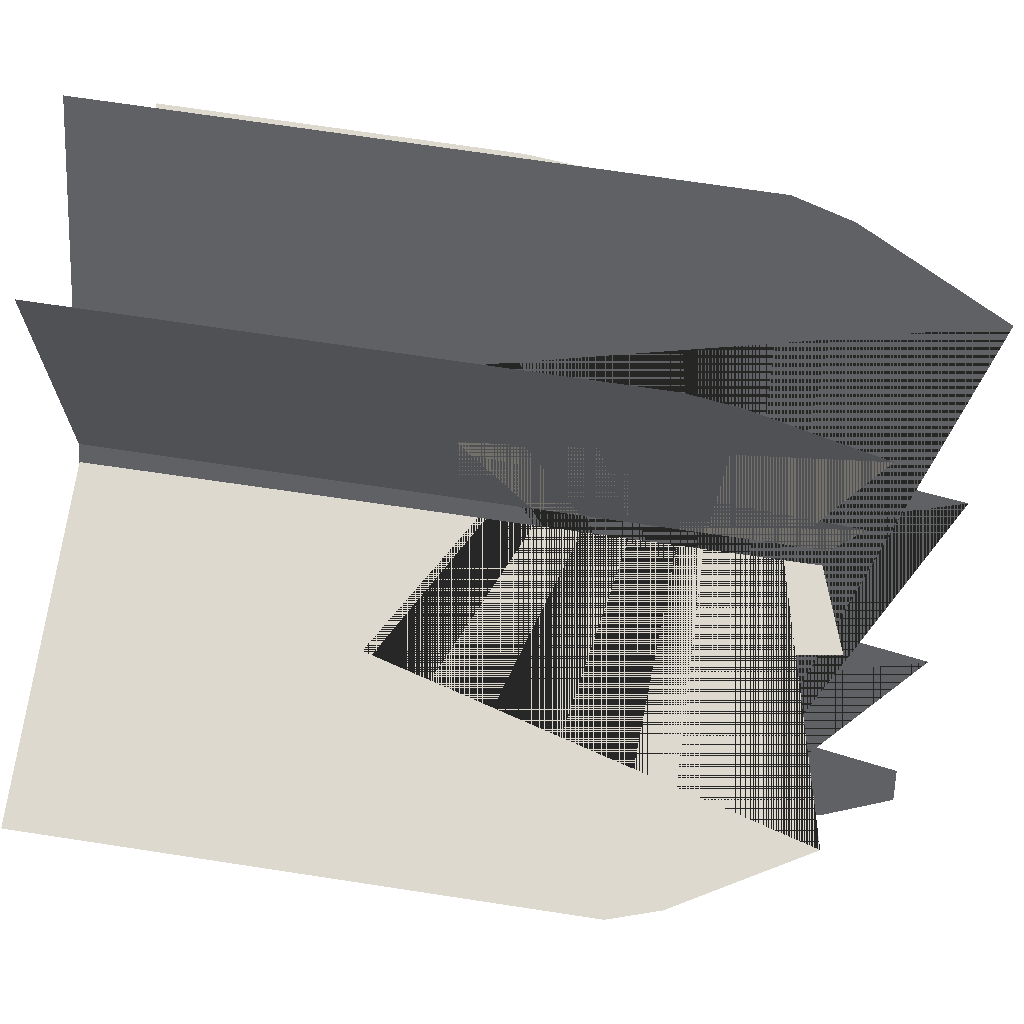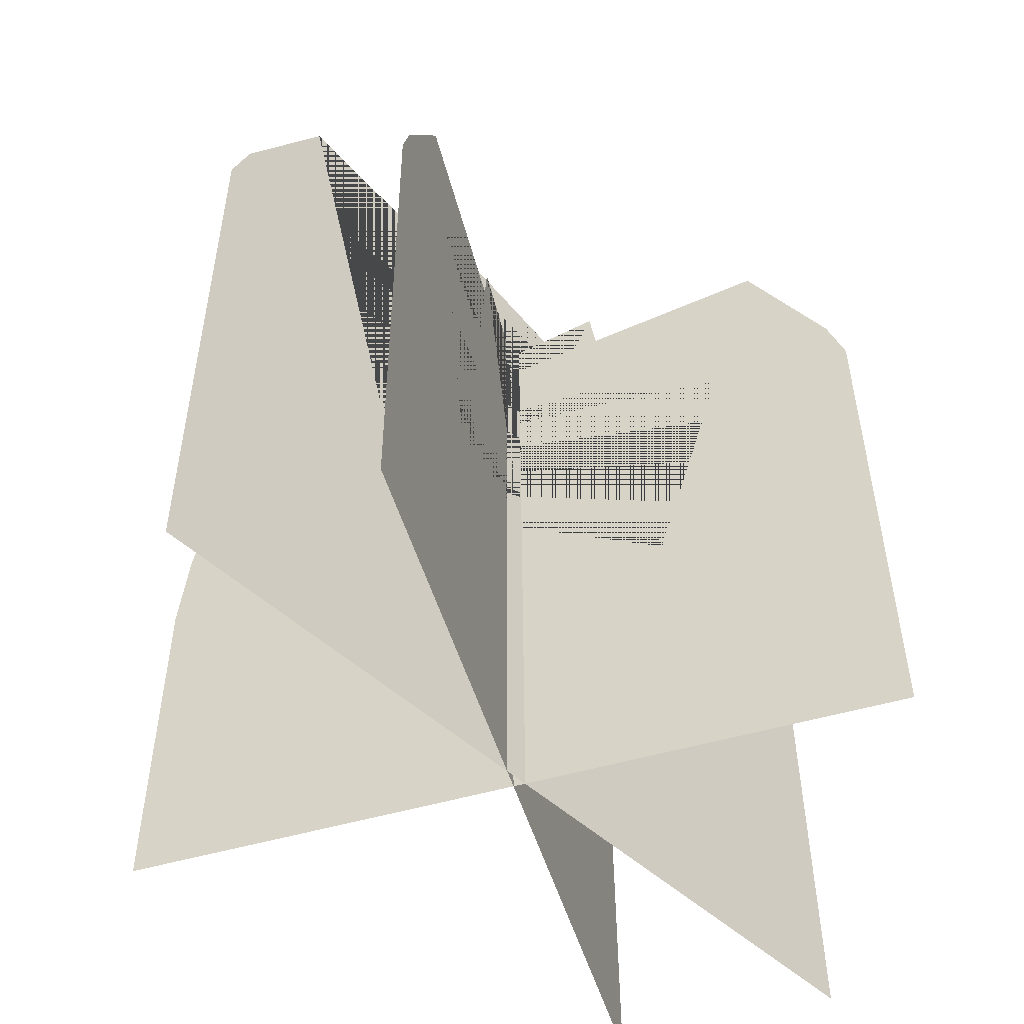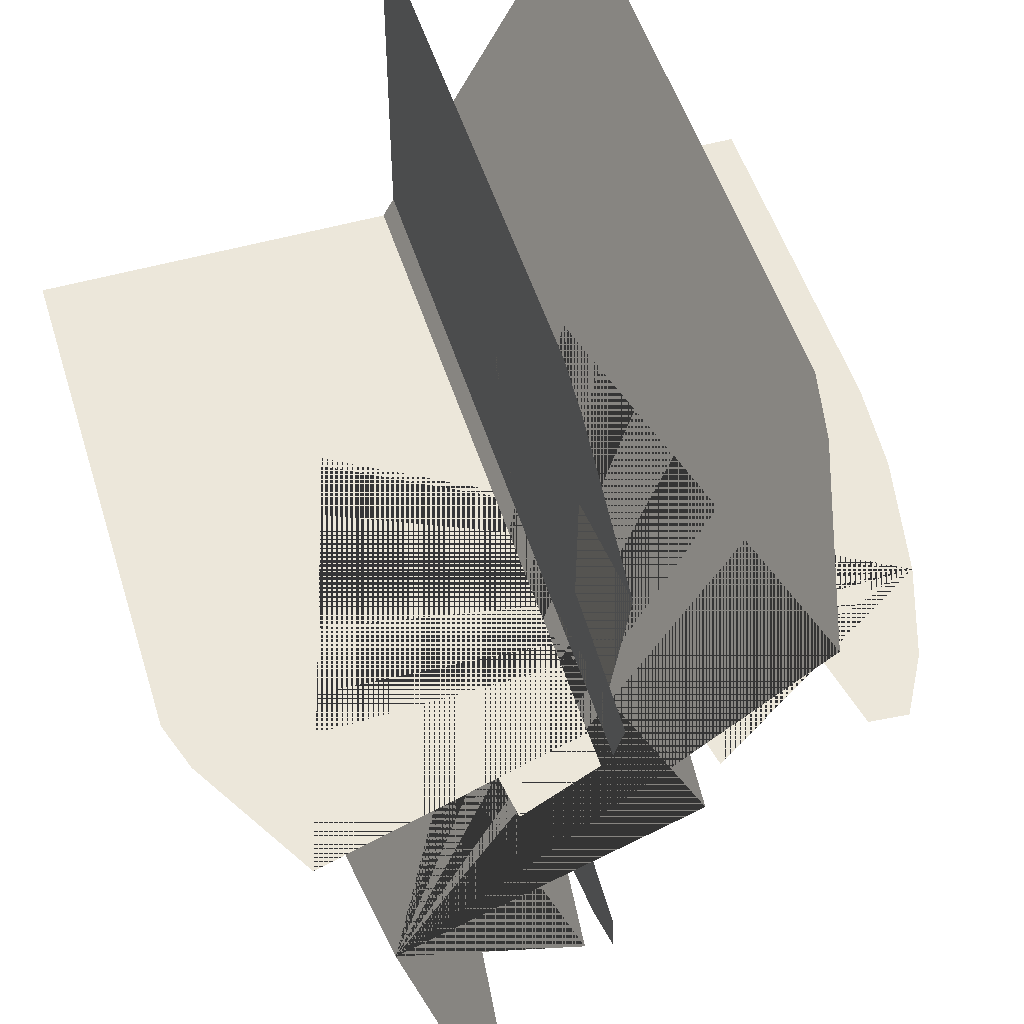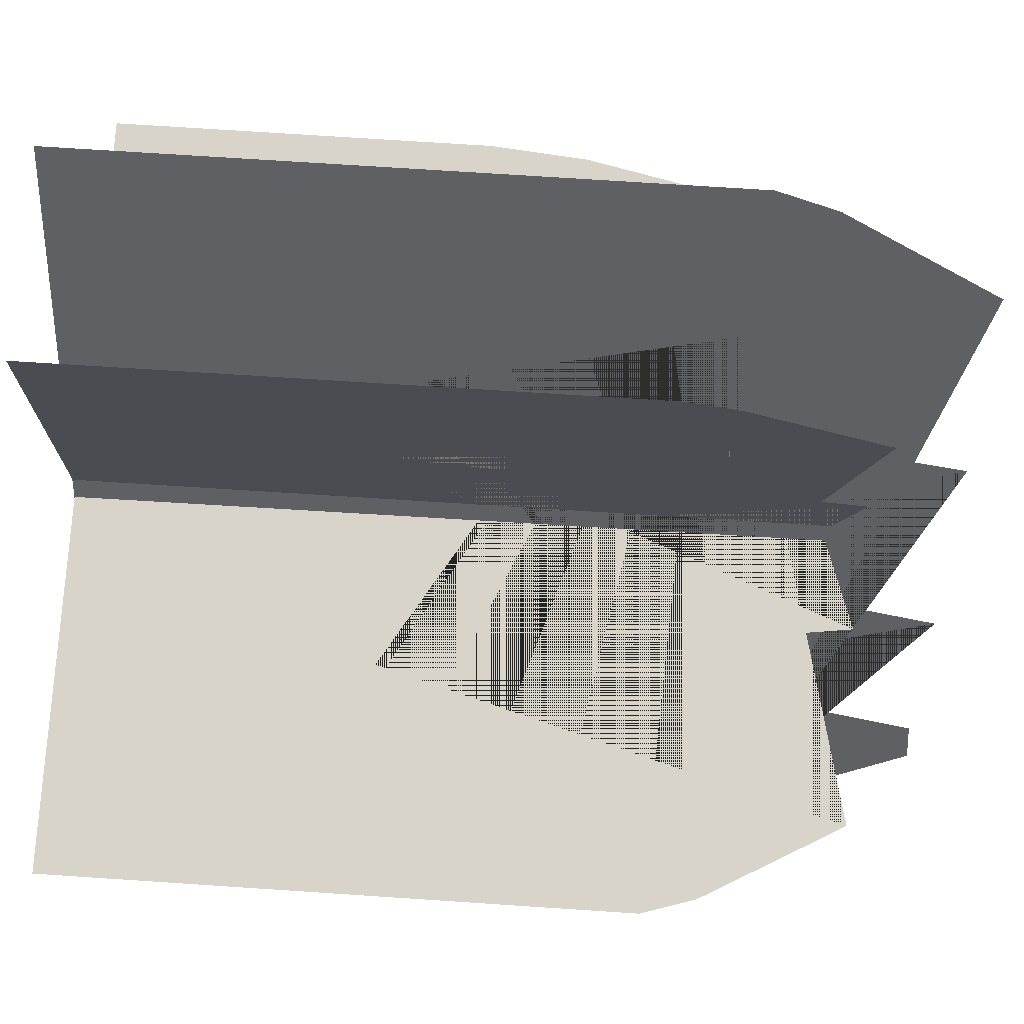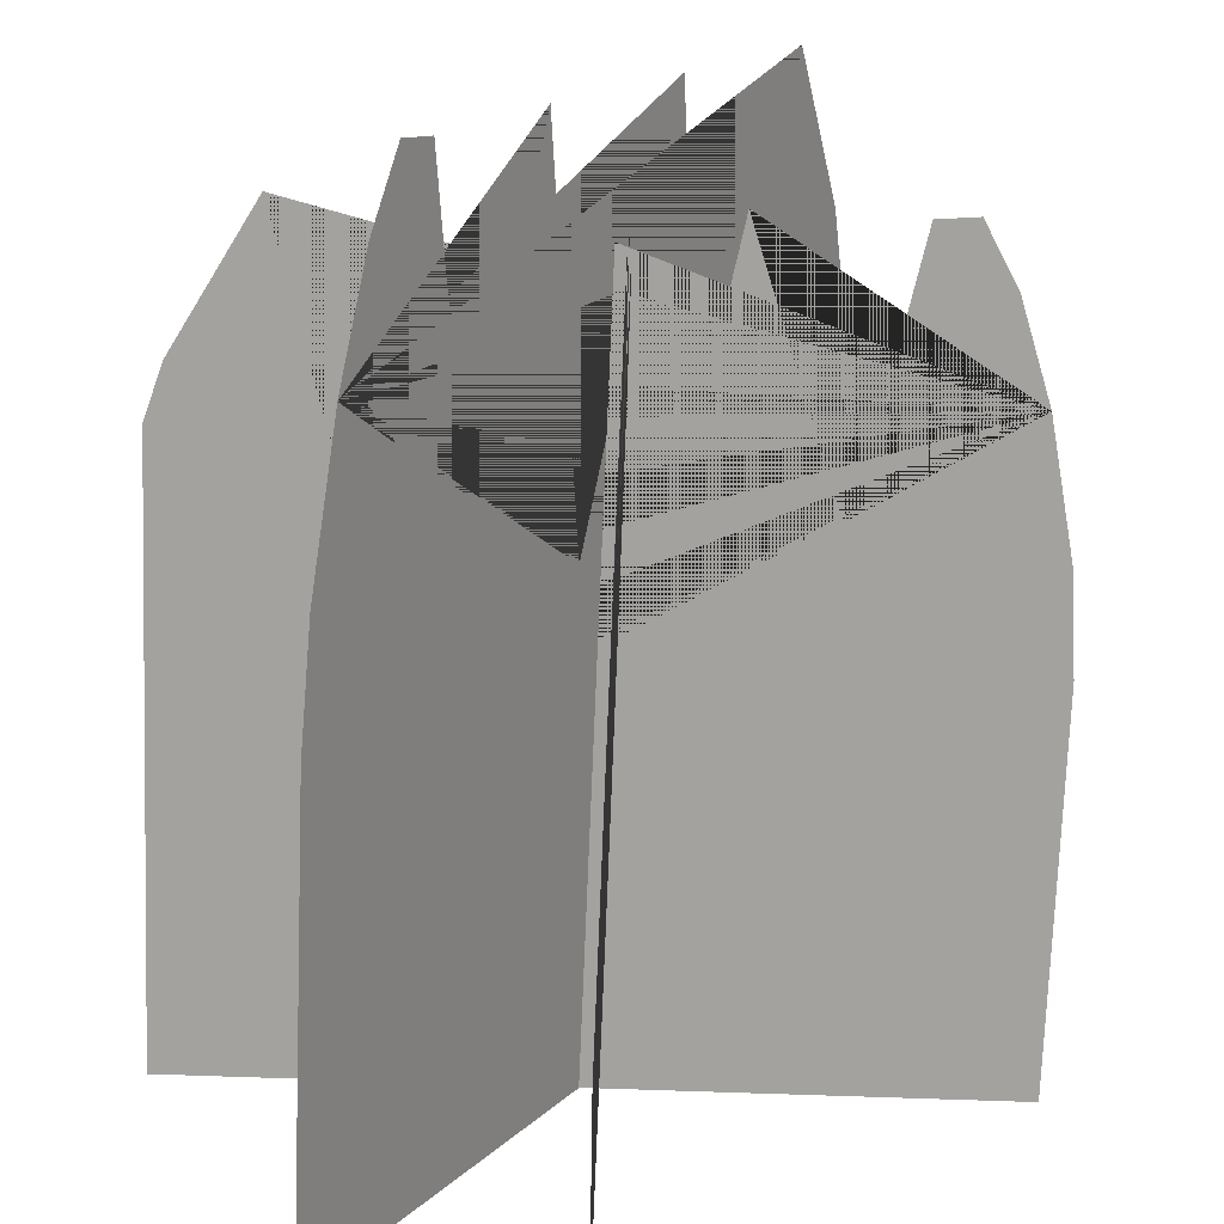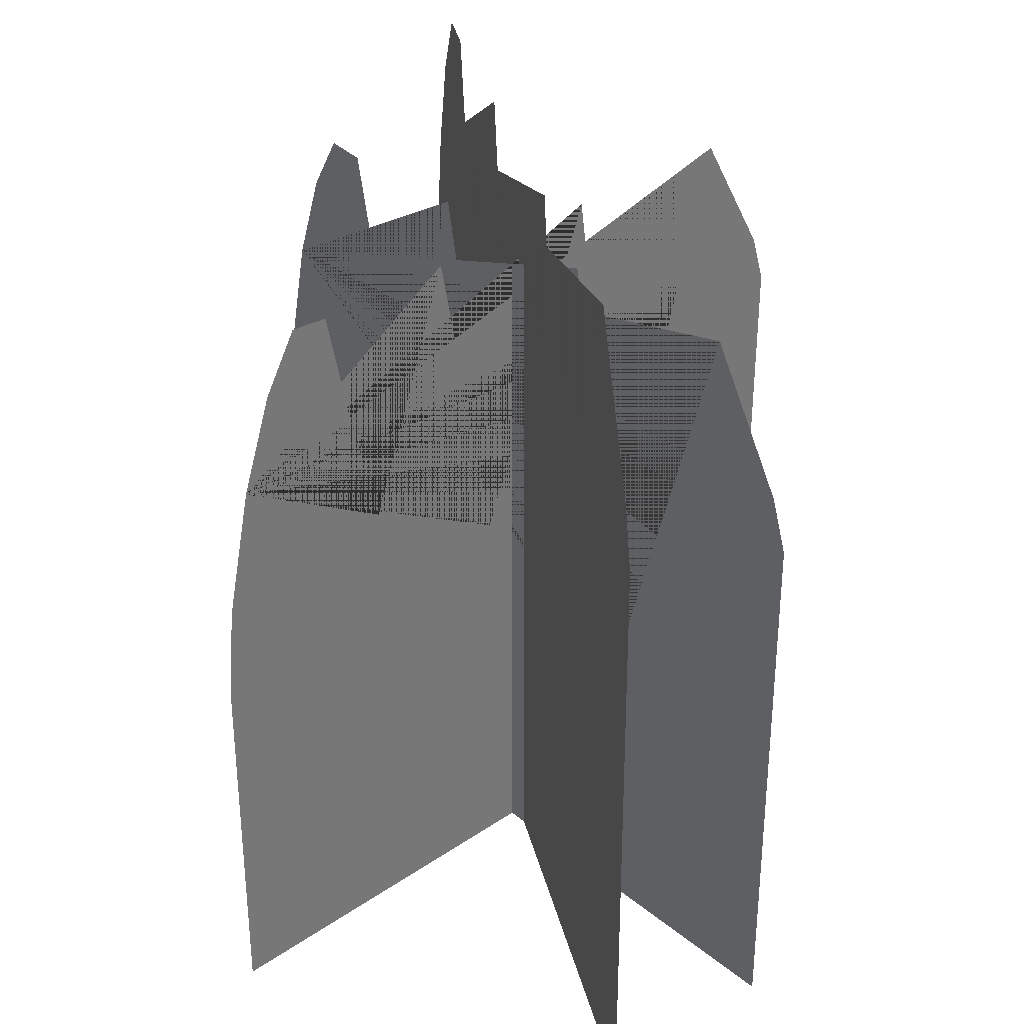
<metadata>
{"format":"obj","ext":"obj","renderer":"f3d","projection":"perspective","resolution":1024,"background":"white","views":[{"elev":71.6,"azim":98.7,"up":"+Z"},{"elev":-53.2,"azim":17.1,"up":"+Y"},{"elev":51.6,"azim":163.0,"up":"+Z"},{"elev":74.6,"azim":93.8,"up":"+Z"},{"elev":-72.3,"azim":177.9,"up":"+Z"},{"elev":34.3,"azim":-42.5,"up":"+Y"}]}
</metadata>
<code>
o Plane
v 0.003051 -1 1
v 0.002969 -1 -1
v -0.00304 1 -0.733
v 4.1e-05 0 1
v 0.00301 -1 -0
v -4.1e-05 -0 -1
v -0.000348 0.1144 -0.08455
v 0.001546 -0.5 1
v 0.00299 -1 -0.5
v -0.001824 0.5935 -0.9065
v 0.00061 -0.1971 0.4199
v -0.001464 0.5 1
v 0.003031 -1 0.5
v 0.001464 -0.5 -1
v -0.001027 0.3347 -0.4818
v 0.002299 -0.75 1
v 0.00298 -1 -0.75
v -0.002573 0.8434 -0.822
v -0.00298 1 0.75
v -0.000712 0.25 1
v 0.00302 -1 0.25
v 0.000712 -0.25 -1
v -0.00302 1 -0.25
v 0.000793 -0.25 1
v 0.003 -1 -0.25
v -0.000806 0.2544 -0.9777
v -0.003 1 0.25
v -0.001884 0.6387 0.9555
v 0.003041 -1 0.75
v 0.002217 -0.75 -1
v -0.003009 0.9911 -0.6298
v -0.002035 0.6685 -0.5649
f 10 18 3 31 32 15 23 7 27 11 19 28 12 20 4 24 8 16 1 29 13 21 5 25 9 17 2 30 14 22 6 26
o Plane.001
v 1 -1 -0.006689
v -1 -1 0.000669
v -0.733 1 0.005707
v 1 0 -0.003679
v -1.1e-05 -1 -0.00301
v -1 -0 0.003679
v -0.08455 0.1144 0.000656
v 1 -0.5 -0.005184
v -0.5 -1 -0.001171
v -0.9065 0.5935 0.005121
v 0.4199 -0.1971 -0.002138
v 1 0.5 -0.002174
v 0.5 -1 -0.00485
v -1 -0.5 0.002174
v -0.4818 0.3347 0.00278
v 1 -0.75 -0.005937
v -0.75 -1 -0.000251
v -0.822 0.8434 0.005563
v 0.75 1 0.000251
v 1 0.25 -0.002926
v 0.25 -1 -0.00393
v -1 -0.25 0.002926
v -0.25 1 0.00393
v 1 -0.25 -0.004431
v -0.25 -1 -0.00209
v -0.9777 0.2544 0.004363
v 0.25 1 0.00209
v 0.9555 0.6387 -0.001592
v 0.75 -1 -0.005769
v -1 -0.75 0.001421
v -0.6298 0.9911 0.005301
v -0.5649 0.6685 0.004091
f 42 50 35 63 64 47 55 39 59 43 51 60 44 52 36 56 40 48 33 61 45 53 37 57 41 49 34 62 46 54 38 58
o Plane.002
v -0.5177 -1.001 0.9791
v 0.579 -1.001 -0.9758
v 0.4267 1.241 -0.7181
v -0.5207 0.12 0.9775
v 0.03063 -1.001 0.001651
v 0.576 0.12 -0.9775
v 0.07371 0.2482 -0.08284
v -0.5192 -0.4404 0.9783
v 0.3048 -1.001 -0.4871
v 0.5231 0.7851 -0.8871
v -0.202 -0.1009 0.4108
v -0.5221 0.6804 0.9767
v -0.2436 -1.001 0.4904
v 0.5775 -0.4404 -0.9767
v 0.2909 0.4951 -0.4715
v -0.5185 -0.7206 0.9787
v 0.4419 -1.001 -0.7315
v 0.476 1.065 -0.8049
v -0.3865 1.241 0.7315
v -0.5214 0.4002 0.9771
v -0.1065 -1.001 0.246
v 0.5768 -0.1602 -0.9771
v 0.1618 1.241 -0.246
v -0.5199 -0.1602 0.9779
v 0.1677 -1.001 -0.2427
v 0.5631 0.4051 -0.9562
v -0.1123 1.241 0.2427
v -0.4982 0.8359 0.9329
v -0.3806 -1.001 0.7348
v 0.5783 -0.7206 -0.9763
v 0.3701 1.231 -0.6173
v 0.3355 0.8692 -0.5533
f 74 82 67 95 96 79 87 71 91 75 83 92 76 84 68 88 72 80 65 93 77 85 69 89 73 81 66 94 78 86 70 90

</code>
